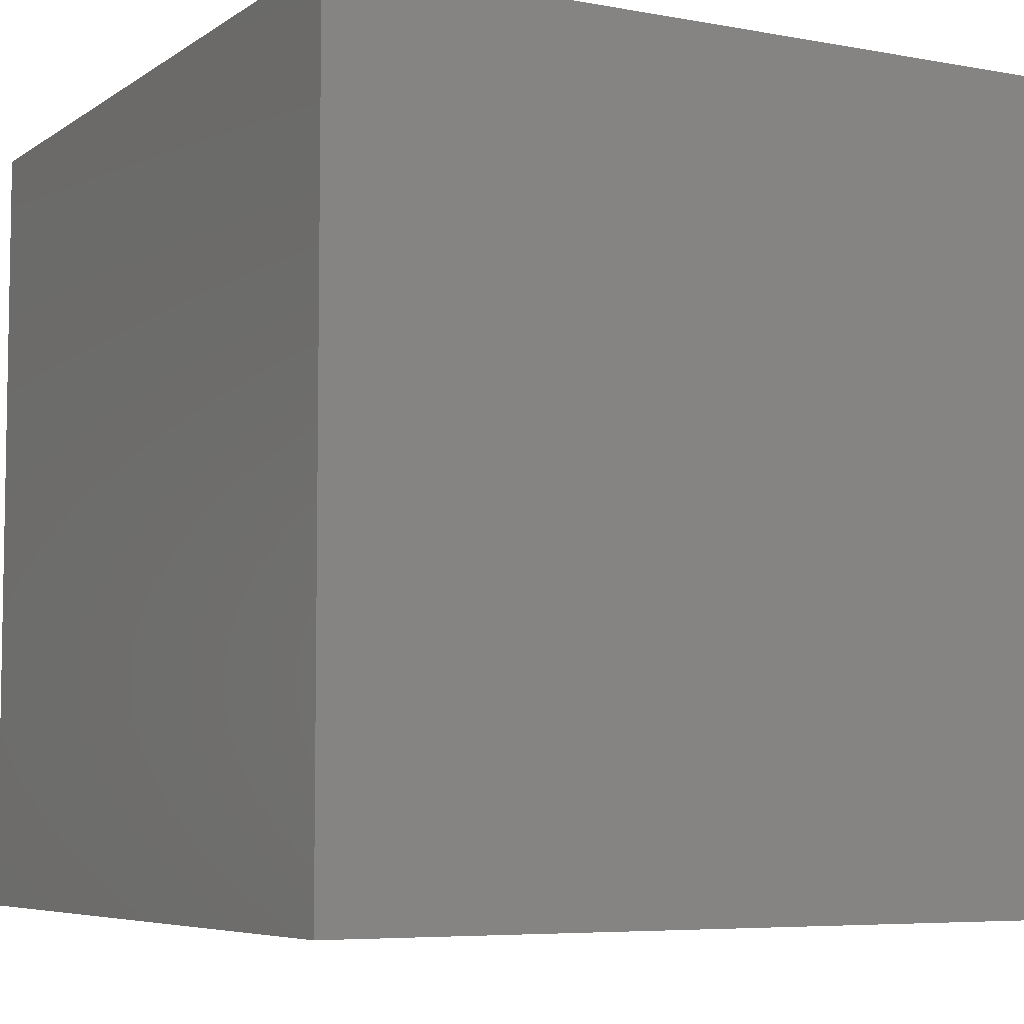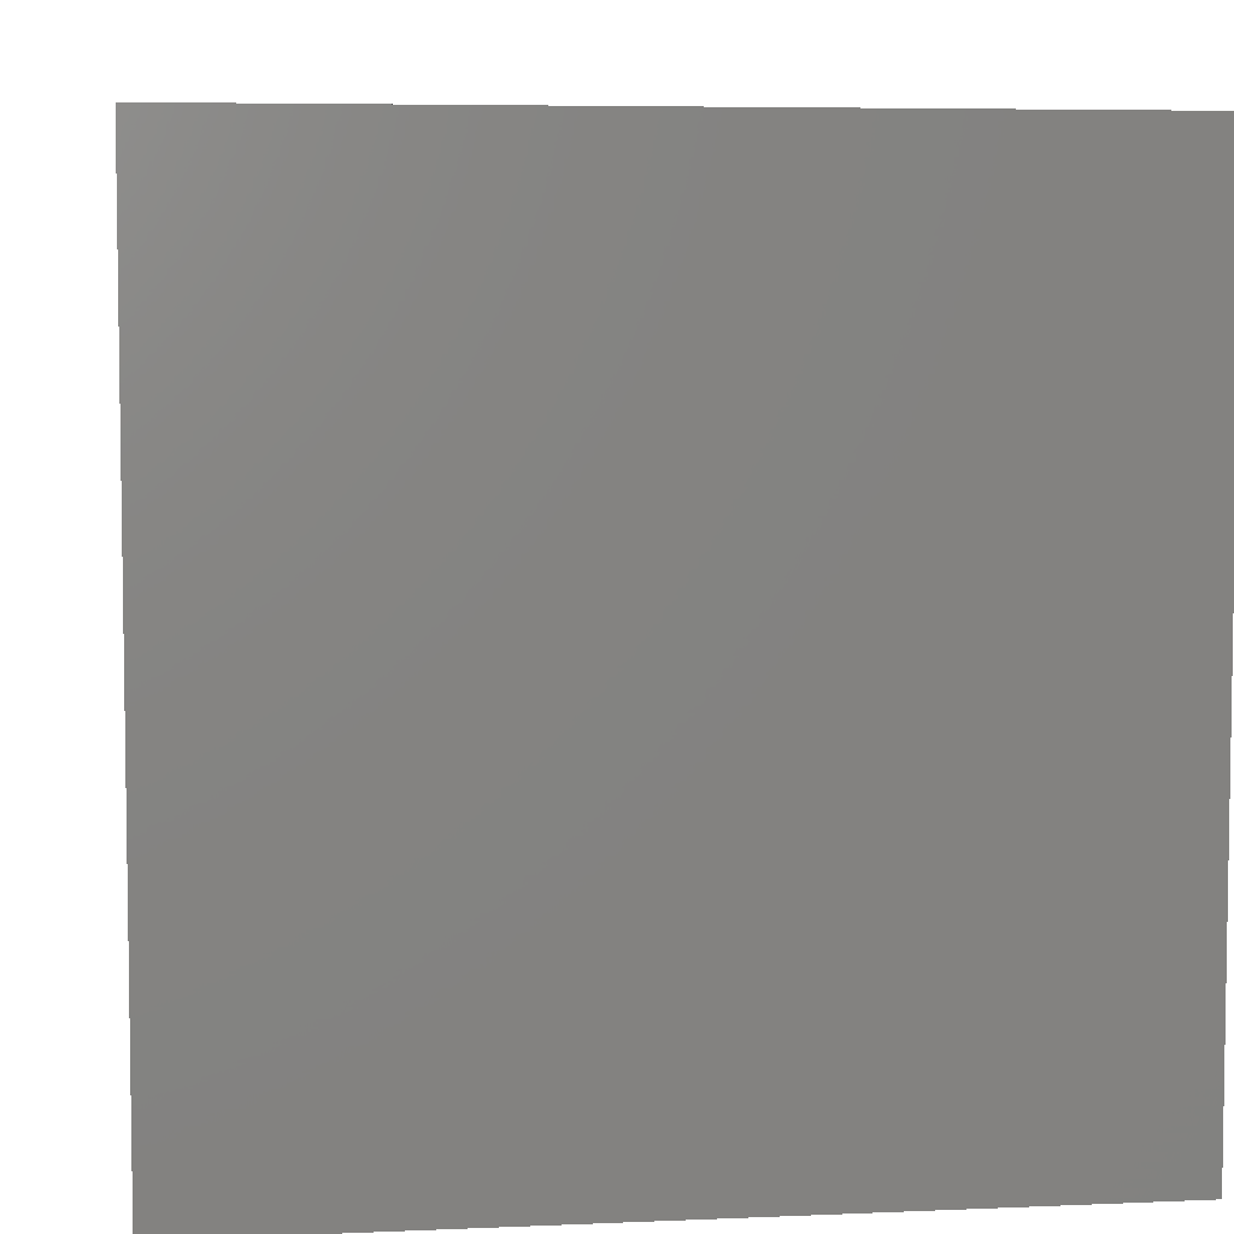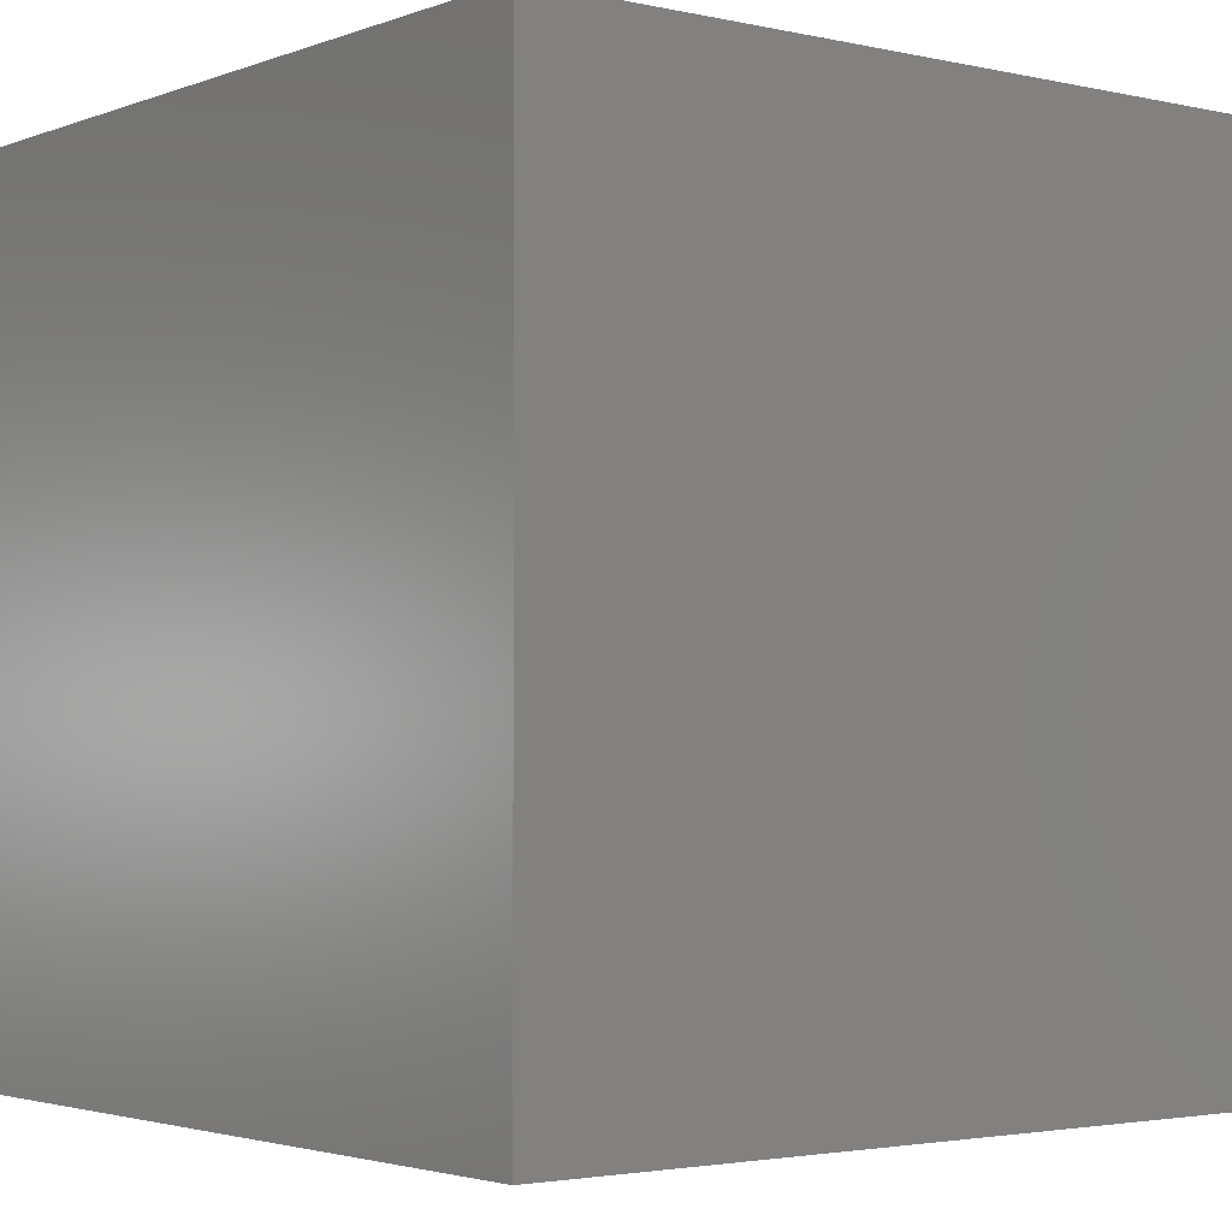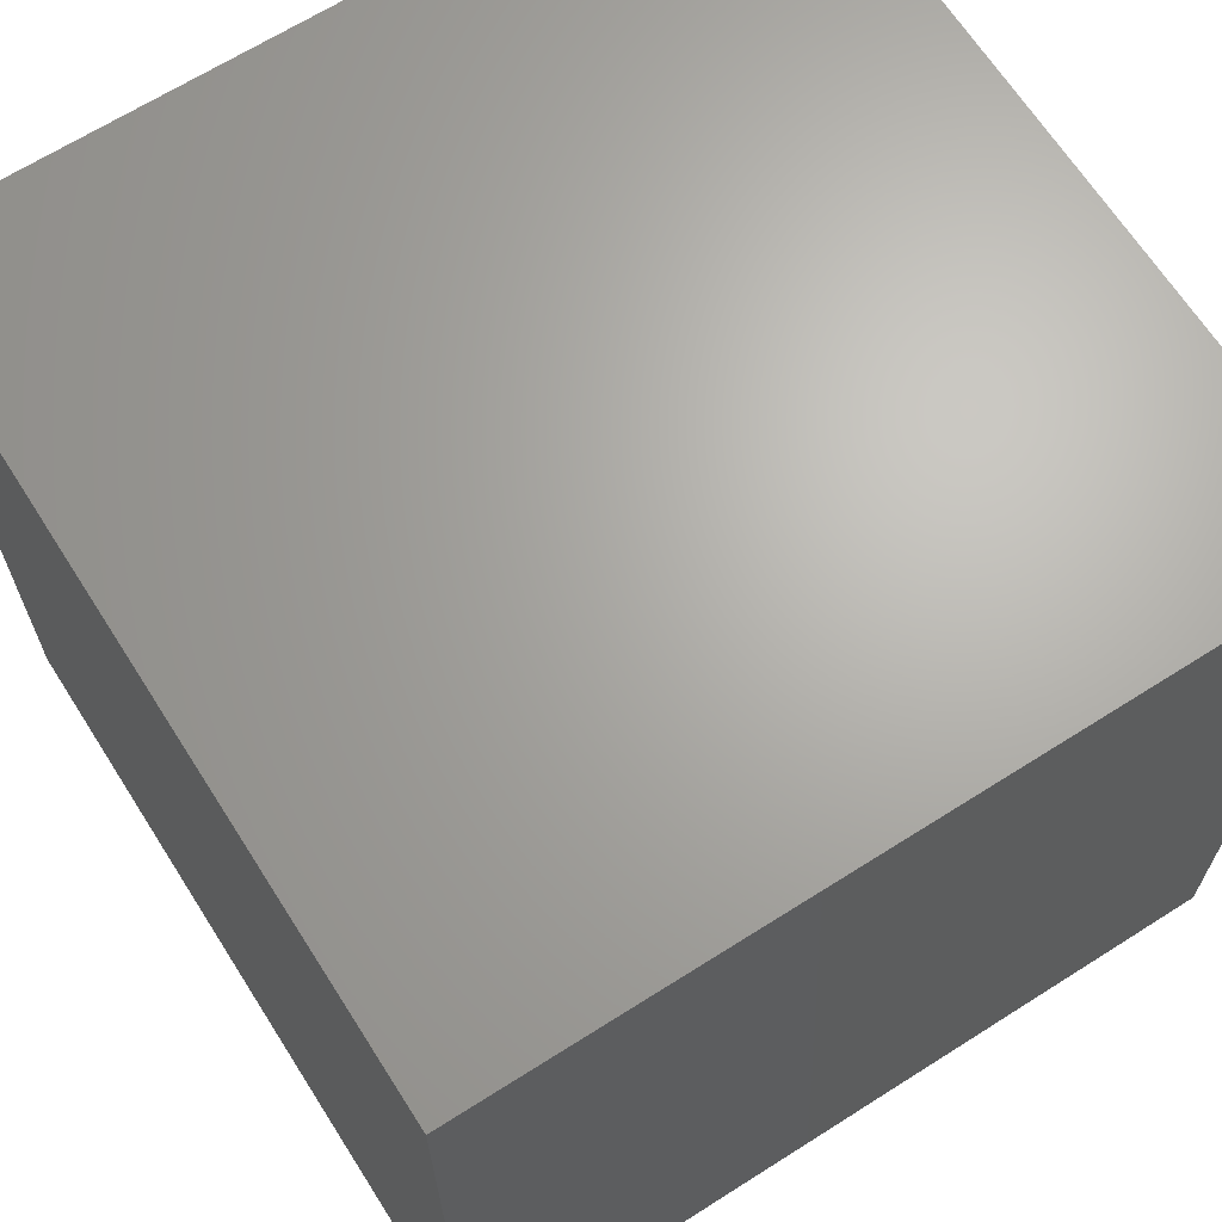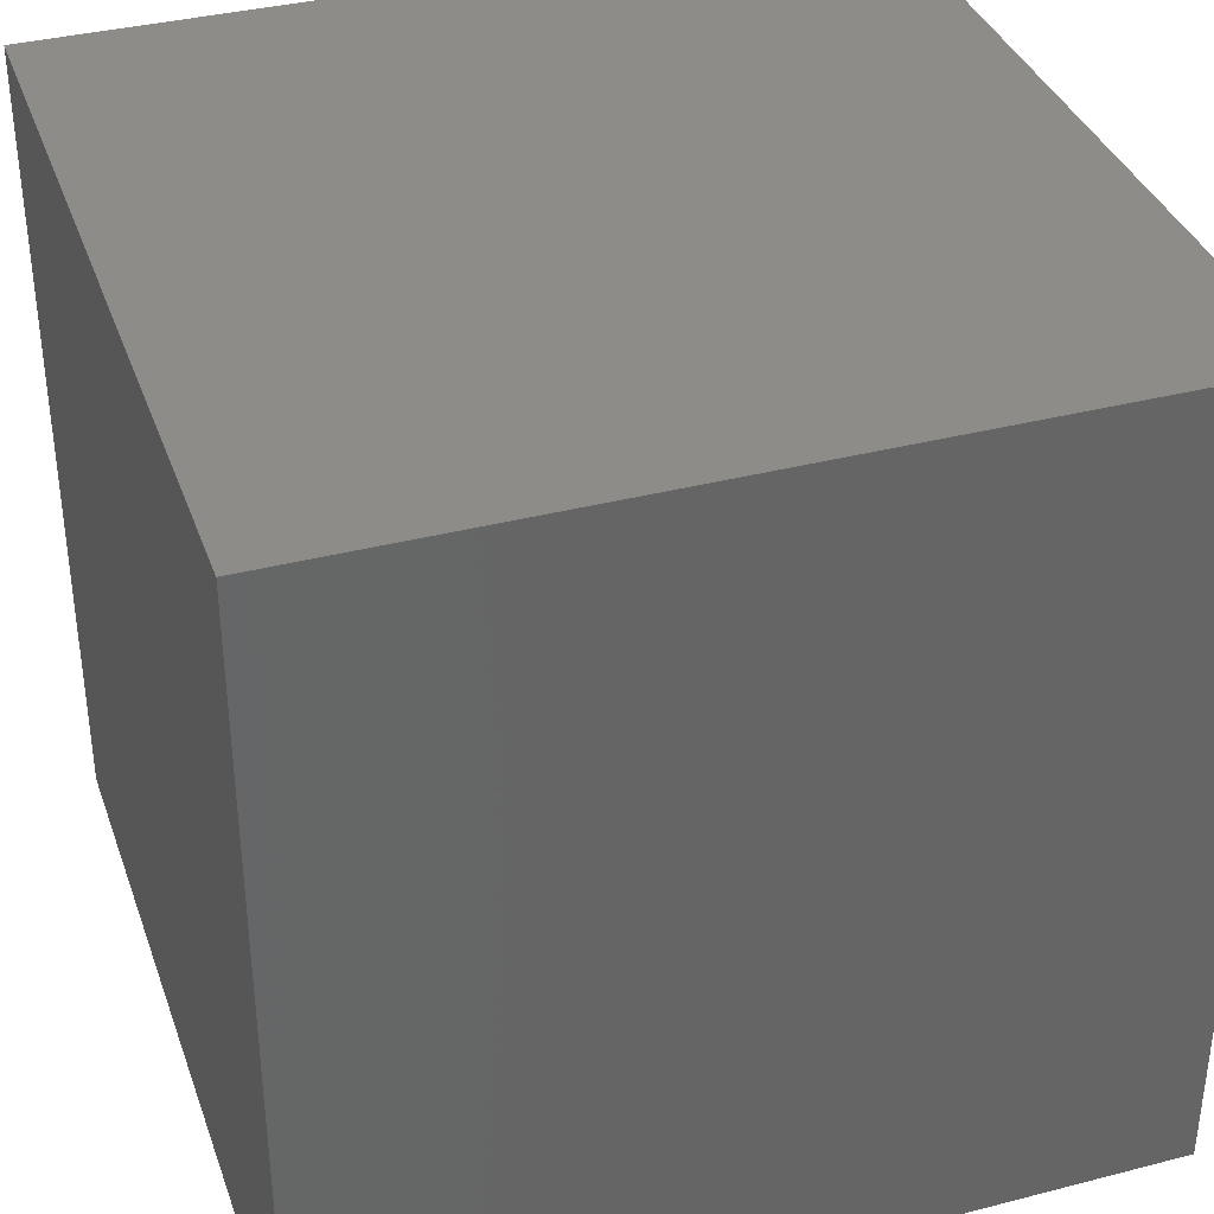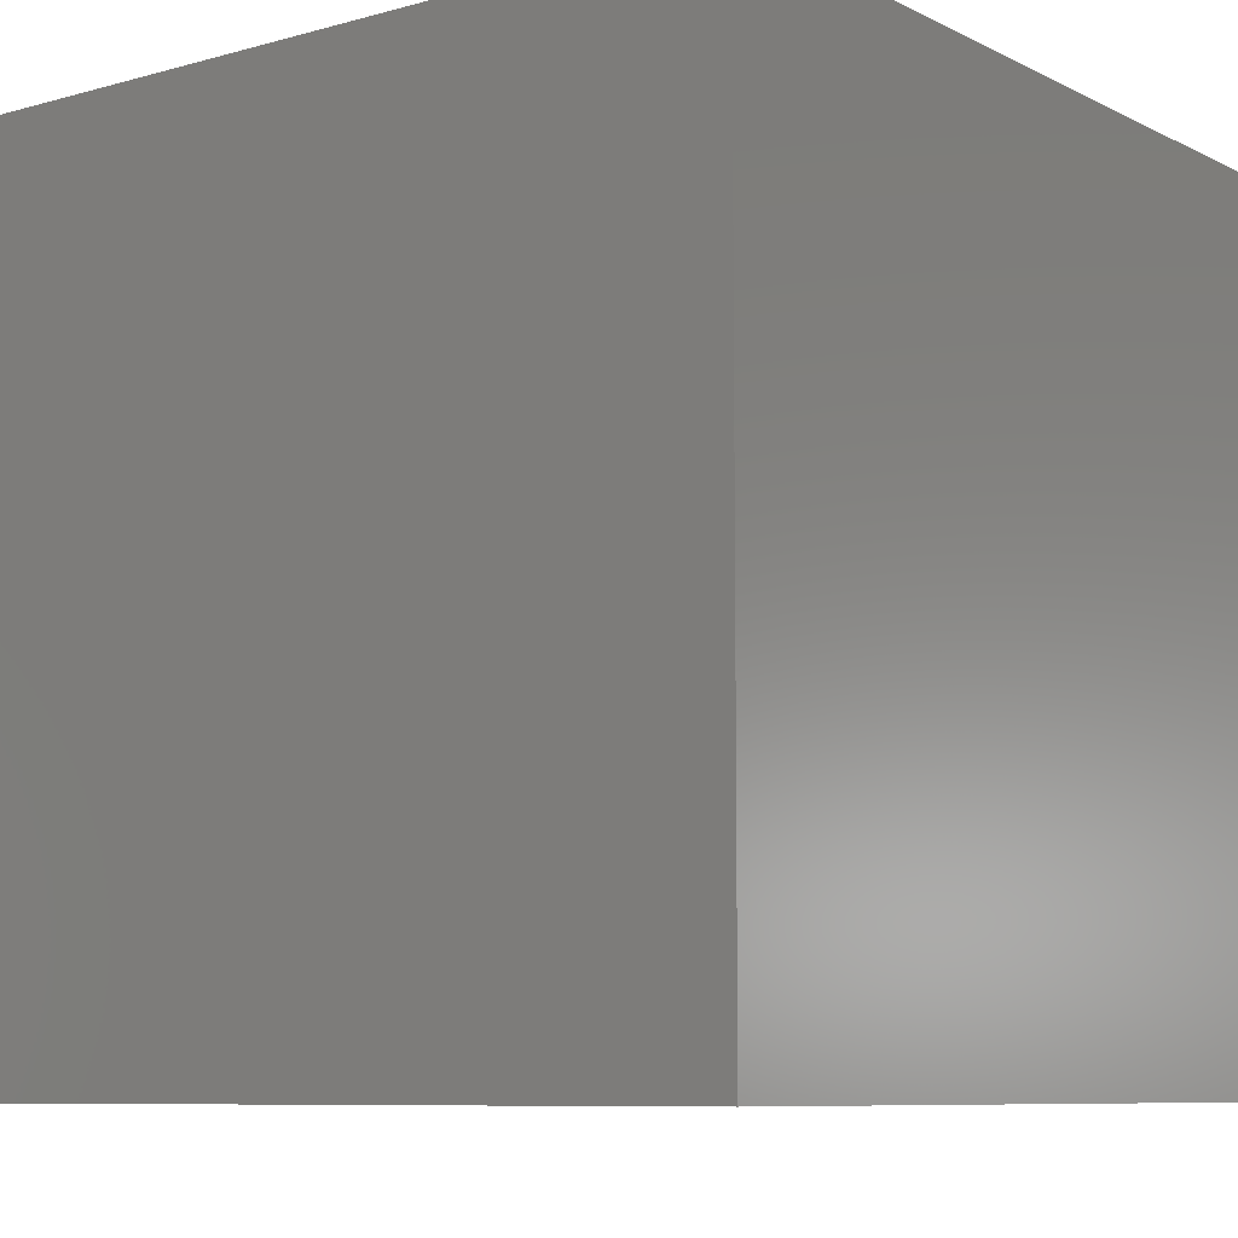
<metadata>
{"format":"stl","ext":"stl","renderer":"f3d","projection":"perspective","resolution":1024,"background":"white","views":[{"elev":-6.2,"azim":-118.9,"up":"+Y"},{"elev":5.8,"azim":82.4,"up":"+Z"},{"elev":-2.6,"azim":-128.1,"up":"+Z"},{"elev":66.5,"azim":-122.5,"up":"+Y"},{"elev":36.6,"azim":-108.5,"up":"+Z"},{"elev":-8.3,"azim":-142.8,"up":"+Y"}]}
</metadata>
<code>
# stl→obj: 8 verts, 12 faces
v 2 3 5
v 1 3 5
v 2 2 5
v 1 2 5
v 2 2 4
v 1 2 4
v 2 3 4
v 1 3 4
f 1 2 3
f 3 2 4
f 5 6 7
f 7 6 8
f 4 6 3
f 3 6 5
f 2 8 4
f 4 8 6
f 1 7 2
f 2 7 8
f 3 5 1
f 1 5 7

</code>
